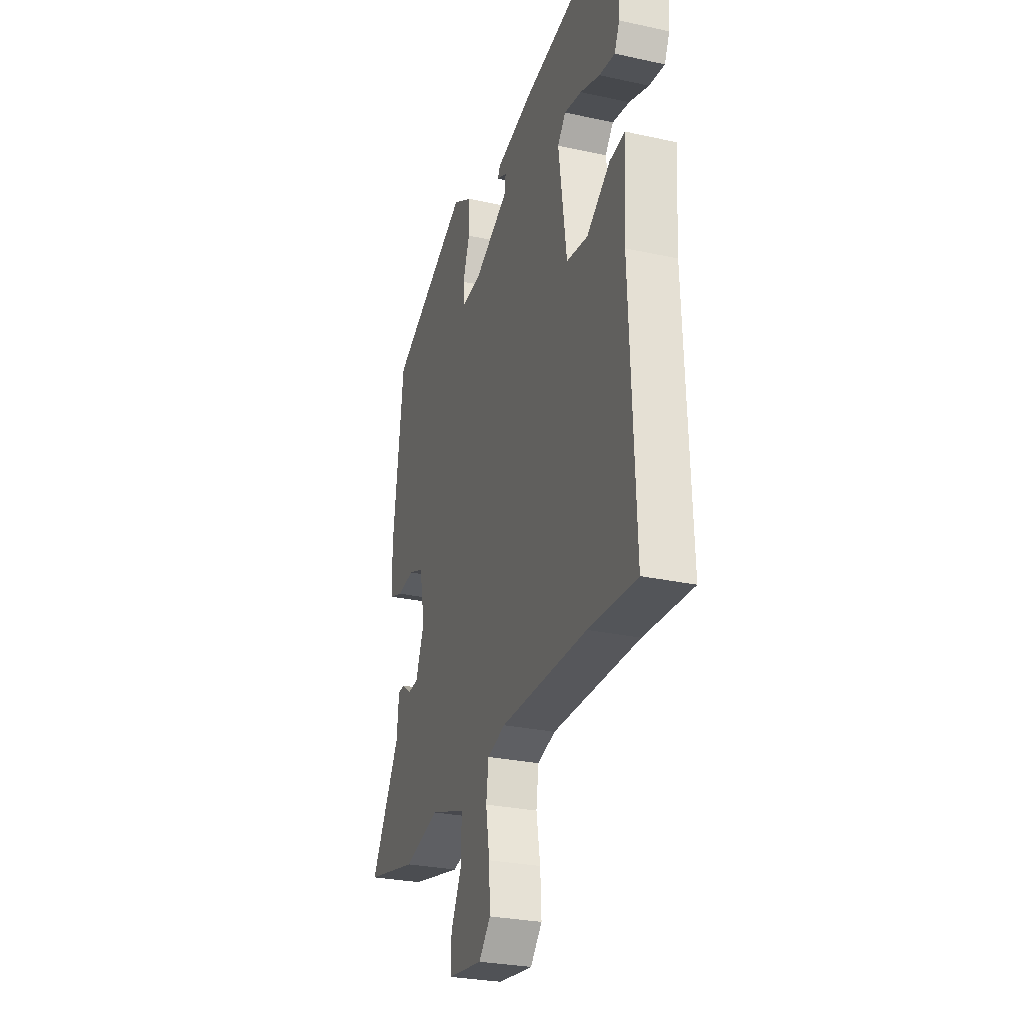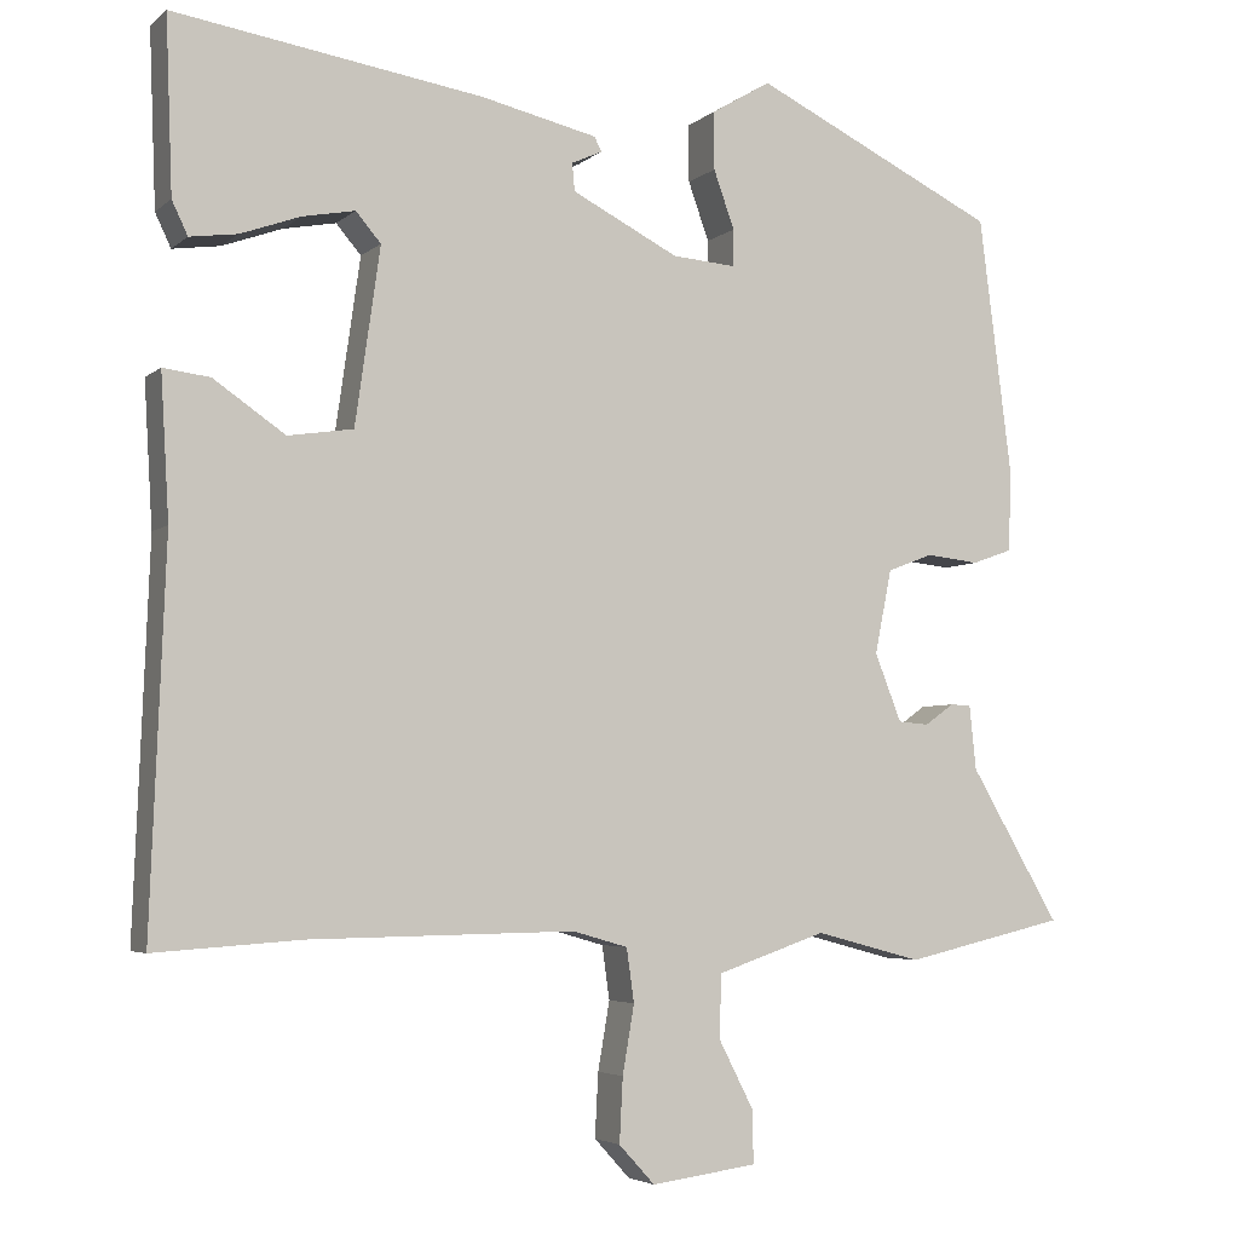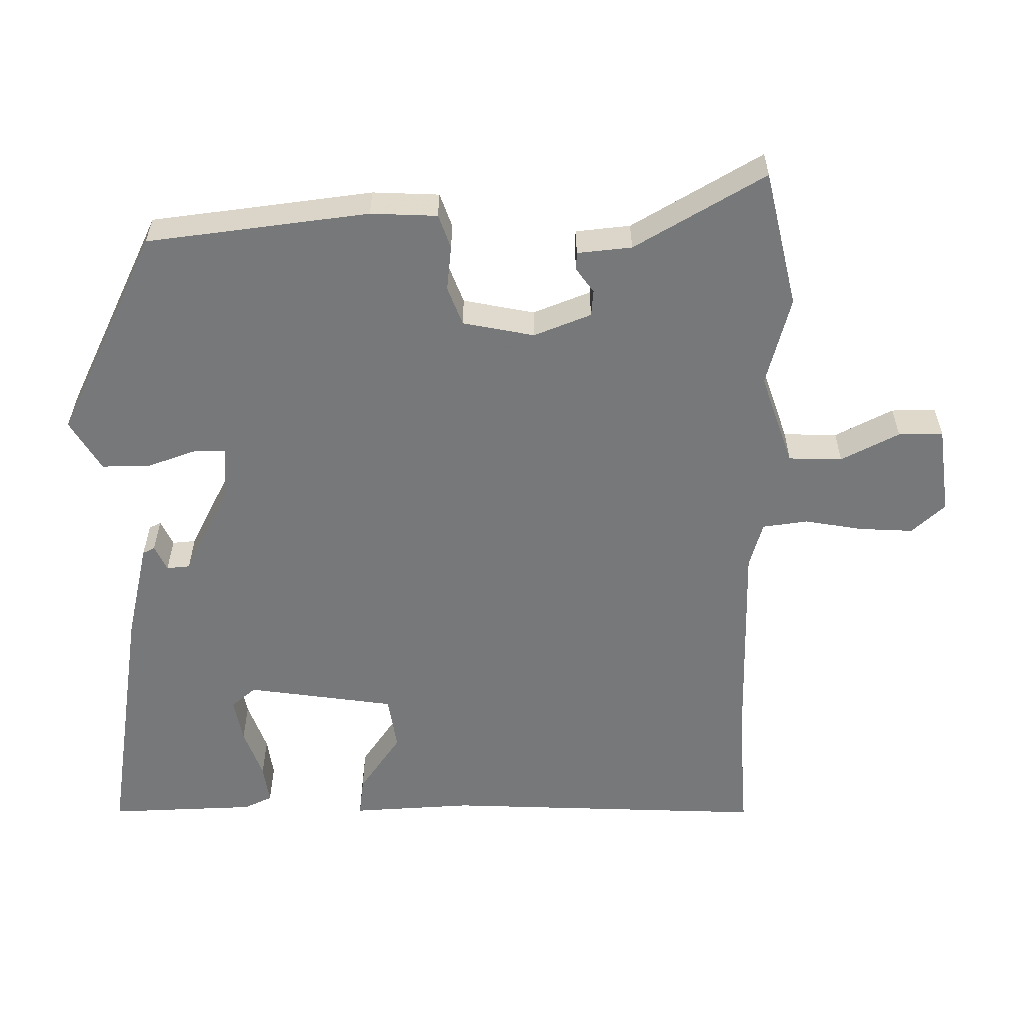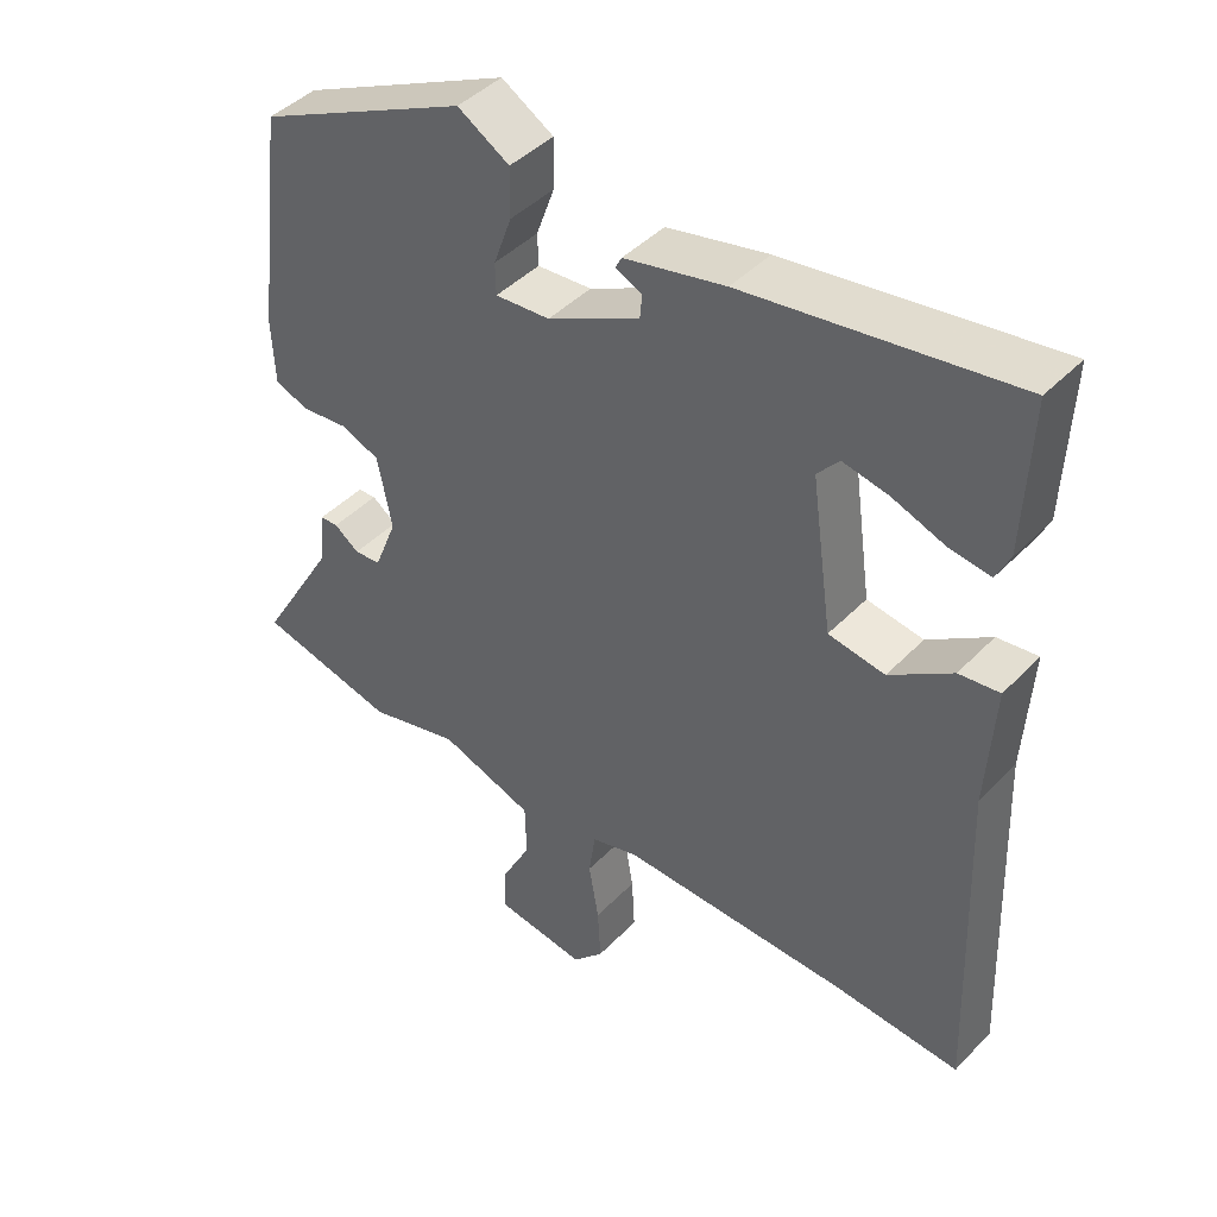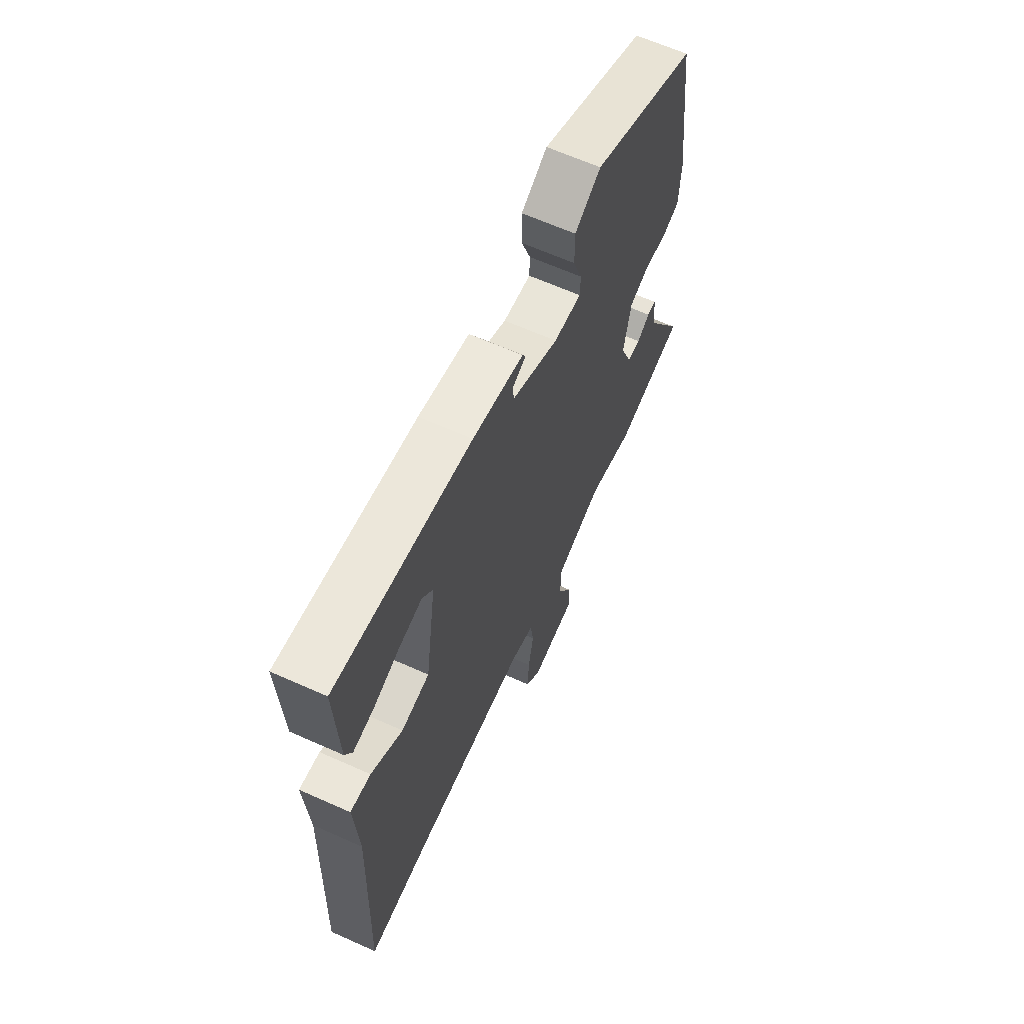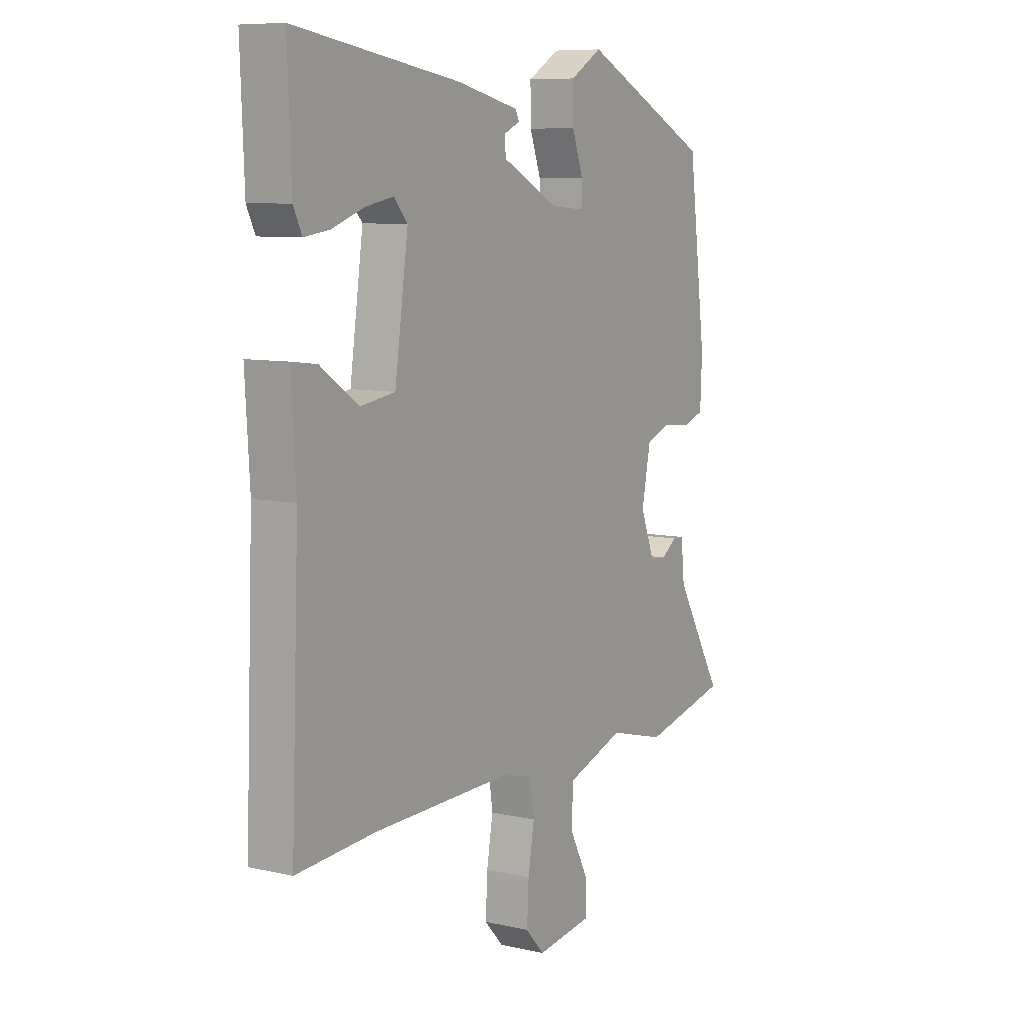
<metadata>
{"format":"obj","ext":"obj","renderer":"f3d","projection":"perspective","resolution":1024,"background":"white","views":[{"elev":-28.2,"azim":-108.3,"up":"+Z"},{"elev":-4.4,"azim":-24.0,"up":"+Z"},{"elev":-57.3,"azim":90.4,"up":"+Y"},{"elev":44.0,"azim":-139.7,"up":"+Z"},{"elev":64.8,"azim":-65.8,"up":"+Z"},{"elev":8.4,"azim":-58.3,"up":"+Z"}]}
</metadata>
<code>
v -0.38 0.07 -0.492
v -0.556 0.07 -0.504
v -0.538 0.07 -0.045
v -0.548 0.07 0.126
v -0.492 0.07 0.119
v -0.406 0.07 0.06
v -0.328 0.07 0.072
v -0.298 0.07 0.283
v -0.328 0.07 0.318
v -0.391 0.07 0.306
v -0.463 0.07 0.28
v -0.52 0.07 0.272
v -0.539 0.07 0.312
v -0.547 0.07 0.521
v -0.177 0.07 0.464
v -0.037 0.07 0.432
v -0.028 0.07 0.415
v -0.065 0.07 0.398
v -0.062 0.07 0.365
v 0.066 0.07 0.3
v 0.142 0.07 0.294
v 0.143 0.07 0.338
v 0.118 0.07 0.408
v 0.117 0.07 0.477
v 0.189 0.07 0.52
v 0.483 0.07 0.378
v 0.523 0.07 0.065
v 0.519 0.07 -0.029
v 0.471 0.07 -0.046
v 0.407 0.07 -0.039
v 0.352 0.07 -0.06
v 0.332 0.07 -0.161
v 0.364 0.07 -0.242
v 0.401 0.07 -0.245
v 0.436 0.07 -0.22
v 0.461 0.07 -0.221
v 0.469 0.07 -0.298
v 0.577 0.07 -0.482
v 0.383 0.07 -0.527
v 0.255 0.07 -0.493
v 0.124 0.07 -0.538
v 0.122 0.07 -0.614
v 0.164 0.07 -0.696
v 0.165 0.07 -0.759
v 0.038 0.07 -0.776
v -0.005 0.07 -0.729
v -0.001 0.07 -0.652
v 0.013 0.07 -0.57
v 0.004 0.07 -0.506
v -0.062 0.07 -0.487
v -0.38 0 -0.492
v -0.556 0 -0.504
v -0.538 0 -0.045
v -0.548 0 0.126
v -0.492 0 0.119
v -0.406 0 0.06
v -0.328 0 0.072
v -0.298 0 0.283
v -0.328 0 0.318
v -0.391 0 0.306
v -0.463 0 0.28
v -0.52 0 0.272
v -0.539 0 0.312
v -0.547 0 0.521
v -0.177 0 0.464
v -0.037 0 0.432
v -0.028 0 0.415
v -0.065 0 0.398
v -0.062 0 0.365
v 0.066 0 0.3
v 0.142 0 0.294
v 0.143 0 0.338
v 0.118 0 0.408
v 0.117 0 0.477
v 0.189 0 0.52
v 0.483 0 0.378
v 0.523 0 0.065
v 0.519 0 -0.029
v 0.471 0 -0.046
v 0.407 0 -0.039
v 0.352 0 -0.06
v 0.332 0 -0.161
v 0.364 0 -0.242
v 0.401 0 -0.245
v 0.436 0 -0.22
v 0.461 0 -0.221
v 0.469 0 -0.298
v 0.577 0 -0.482
v 0.383 0 -0.527
v 0.255 0 -0.493
v 0.124 0 -0.538
v 0.122 0 -0.614
v 0.164 0 -0.696
v 0.165 0 -0.759
v 0.038 0 -0.776
v -0.005 0 -0.729
v -0.001 0 -0.652
v 0.013 0 -0.57
v 0.004 0 -0.506
v -0.062 0 -0.487
f 45 46 47 48
f 43 44 45 48
f 42 43 48 49
f 41 42 49
f 40 41 49 50
f 37 38 39 40
f 34 35 36 37
f 33 34 37 40
f 32 33 40 50
f 27 28 29 30
f 27 30 31
f 26 27 31
f 25 26 31
f 22 23 24 25
f 21 22 25 31
f 20 21 31 32
f 15 16 17 18
f 15 18 19
f 14 15 19
f 10 11 12 13
f 9 10 13 14
f 3 4 5 6
f 1 2 3 6
f 1 6 7
f 50 1 7 8
f 20 32 50 8
f 9 14 19 20
f 8 9 20
f 98 97 96 95
f 98 95 94 93
f 99 98 93 92
f 99 92 91
f 100 99 91 90
f 90 89 88 87
f 87 86 85 84
f 90 87 84 83
f 100 90 83 82
f 80 79 78 77
f 81 80 77
f 81 77 76
f 81 76 75
f 75 74 73 72
f 81 75 72 71
f 82 81 71 70
f 68 67 66 65
f 69 68 65
f 69 65 64
f 63 62 61 60
f 64 63 60 59
f 56 55 54 53
f 56 53 52 51
f 57 56 51
f 58 57 51 100
f 58 100 82 70
f 70 69 64 59
f 70 59 58
f 1 51 52 2
f 2 52 53 3
f 3 53 54 4
f 4 54 55 5
f 5 55 56 6
f 6 56 57 7
f 7 57 58 8
f 8 58 59 9
f 9 59 60 10
f 10 60 61 11
f 11 61 62 12
f 12 62 63 13
f 13 63 64 14
f 14 64 65 15
f 15 65 66 16
f 16 66 67 17
f 17 67 68 18
f 18 68 69 19
f 19 69 70 20
f 20 70 71 21
f 21 71 72 22
f 22 72 73 23
f 23 73 74 24
f 24 74 75 25
f 25 75 76 26
f 26 76 77 27
f 27 77 78 28
f 28 78 79 29
f 29 79 80 30
f 30 80 81 31
f 31 81 82 32
f 32 82 83 33
f 33 83 84 34
f 34 84 85 35
f 35 85 86 36
f 36 86 87 37
f 37 87 88 38
f 38 88 89 39
f 39 89 90 40
f 40 90 91 41
f 41 91 92 42
f 42 92 93 43
f 43 93 94 44
f 44 94 95 45
f 45 95 96 46
f 46 96 97 47
f 47 97 98 48
f 48 98 99 49
f 49 99 100 50
f 50 100 51 1

</code>
